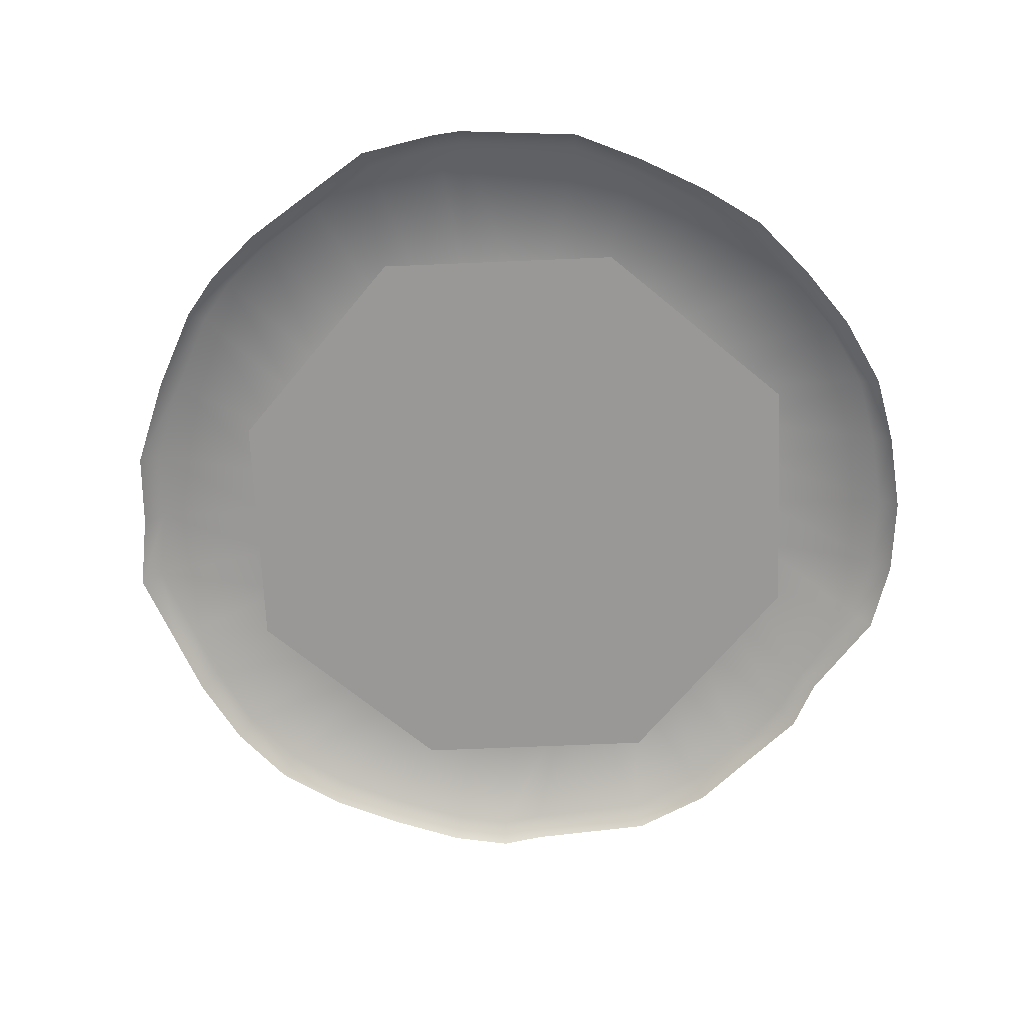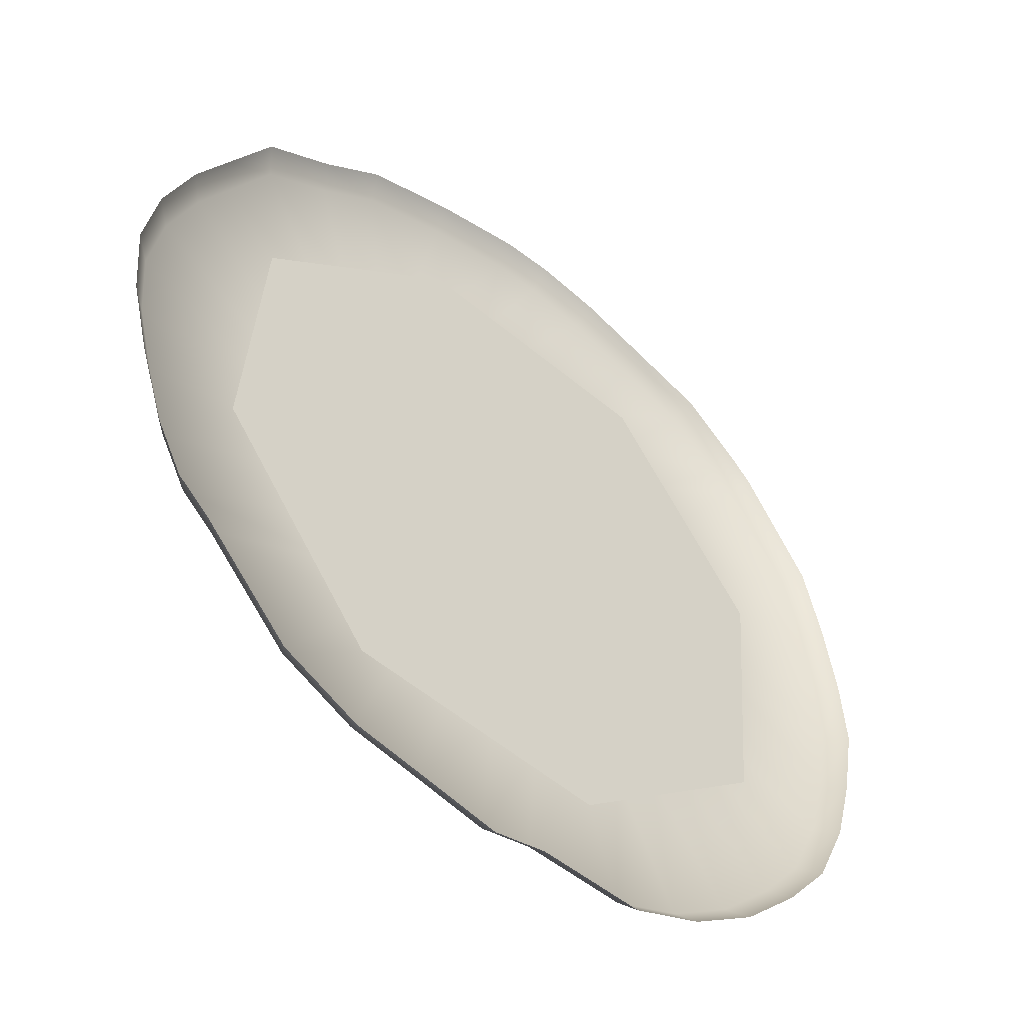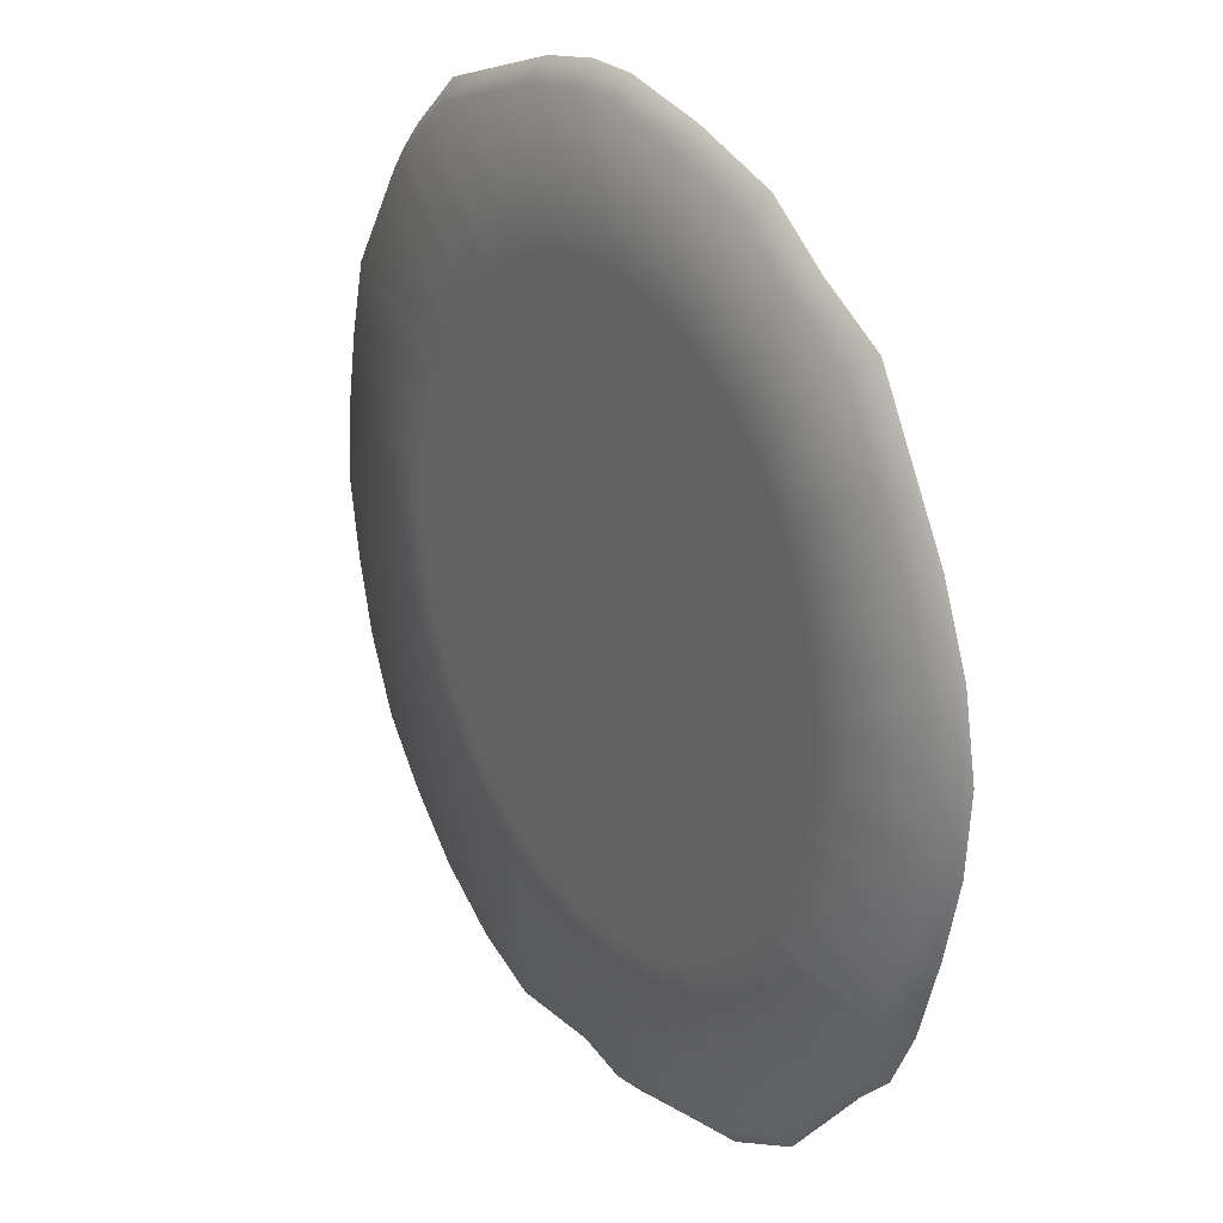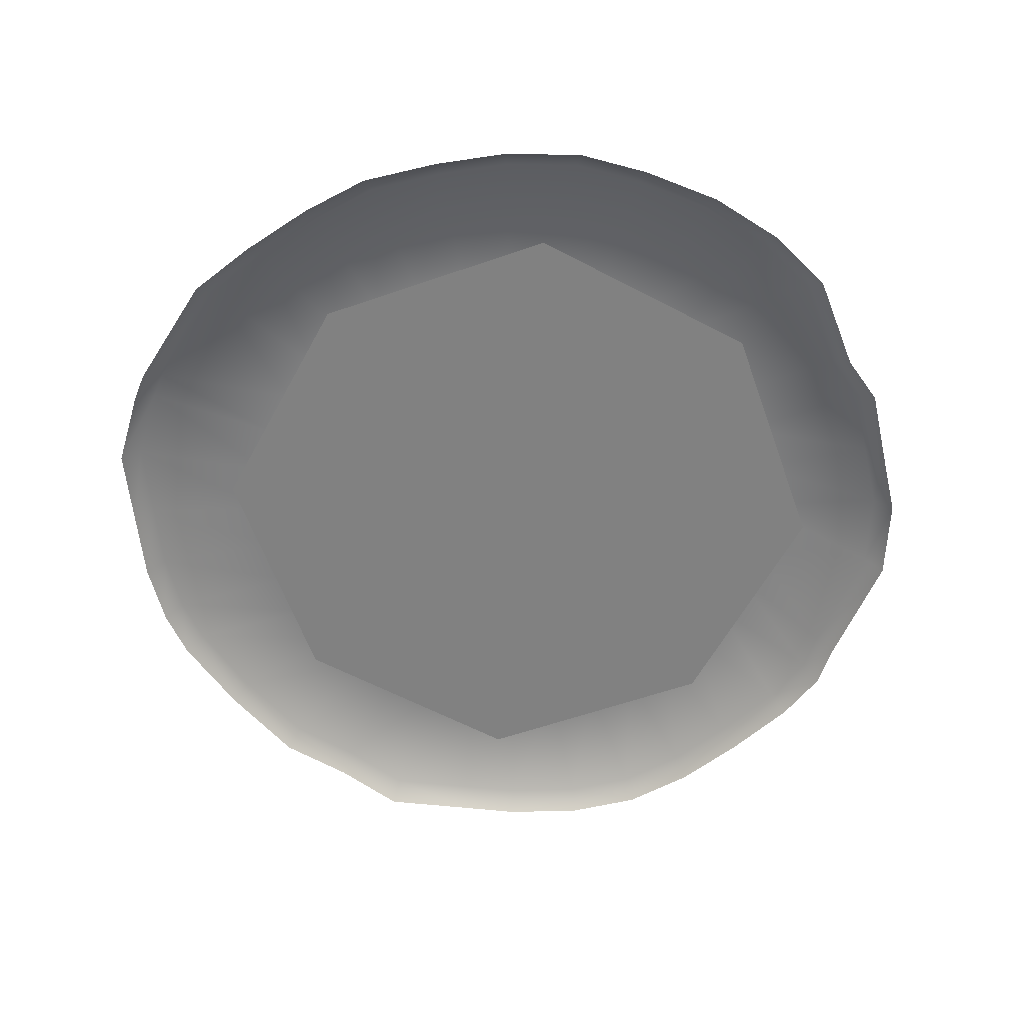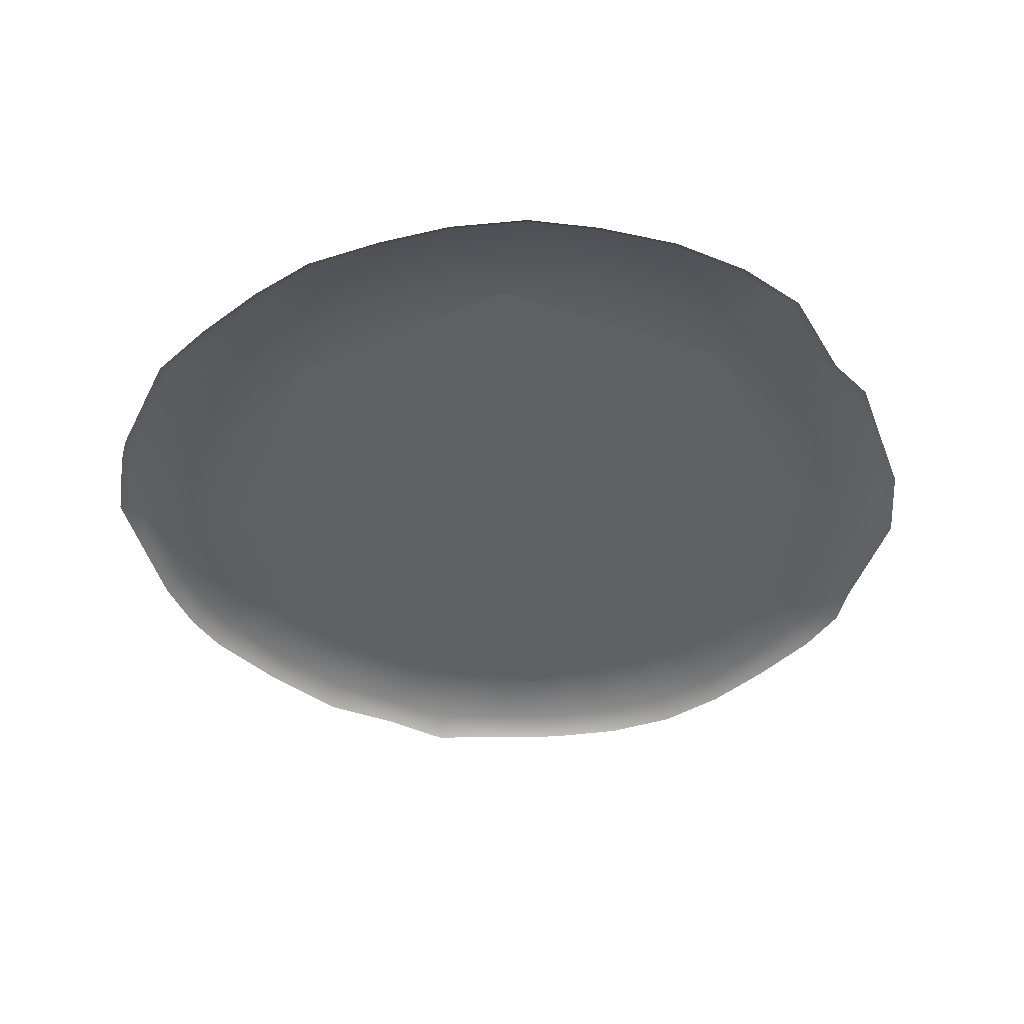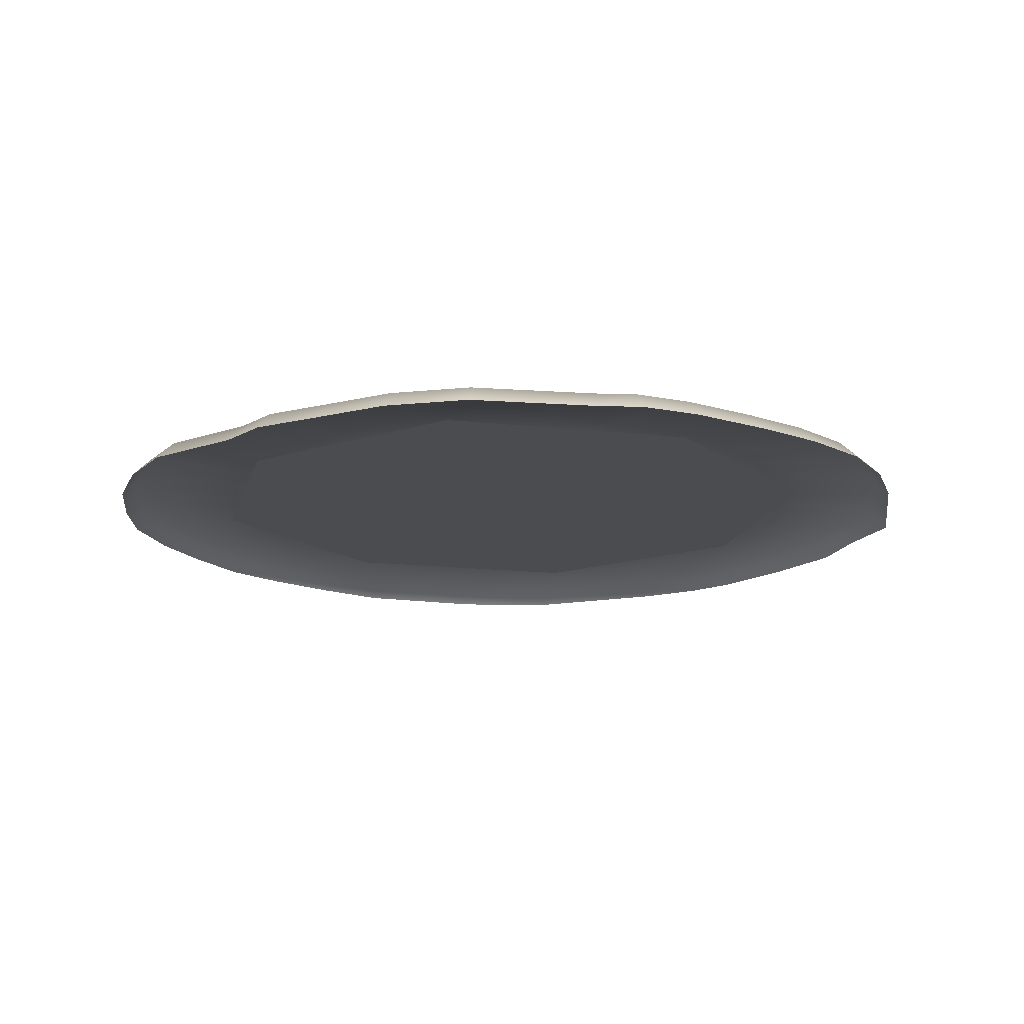
<metadata>
{"format":"obj","ext":"obj","renderer":"f3d","projection":"perspective","resolution":1024,"background":"white","views":[{"elev":-68.4,"azim":54.8,"up":"+Y"},{"elev":-50.4,"azim":-40.5,"up":"+Z"},{"elev":24.0,"azim":-122.8,"up":"+Z"},{"elev":-60.0,"azim":114.0,"up":"+Y"},{"elev":-42.2,"azim":121.3,"up":"+Y"},{"elev":-15.3,"azim":-141.0,"up":"+Y"}]}
</metadata>
<code>
o Manhole6
v 10.75 0.3166 17.9
v 11.06 0.3166 17.49
v 10.23 0.3166 17.94
v 10.42 0.3166 17.3
v 11.02 0.3166 16.98
v 9.827 0.3166 17.62
v 10.61 0.3166 16.66
v 9.787 0.3166 17.11
v 10.1 0.3166 16.7
v 10.23 0.327 16.5
v 10.23 0.2886 16.46
v 10.1 0.327 16.53
v 10.29 0.327 16.75
v 10.2 0.327 16.78
v 10.08 0.2886 16.49
v 9.949 0.327 16.6
v 10.11 0.327 16.83
v 9.926 0.2886 16.57
v 9.782 0.327 16.78
v 10.03 0.327 16.89
v 9.753 0.2886 16.76
v 9.72 0.327 16.84
v 9.962 0.327 16.97
v 9.688 0.2886 16.82
v 9.666 0.327 16.94
v 9.908 0.327 17.06
v 9.631 0.2886 16.93
v 9.618 0.327 17.09
v 9.871 0.327 17.15
v 9.581 0.2886 17.08
v 9.583 0.327 17.23
v 9.851 0.327 17.25
v 9.544 0.2886 17.23
v 9.571 0.327 17.38
v 9.848 0.327 17.35
v 9.532 0.2886 17.38
v 9.598 0.327 17.52
v 9.863 0.327 17.45
v 9.56 0.2886 17.53
v 9.655 0.327 17.66
v 9.896 0.327 17.55
v 9.62 0.2886 17.67
v 9.718 0.327 17.76
v 9.944 0.327 17.64
v 9.686 0.2886 17.79
v 9.803 0.327 17.91
v 10.01 0.327 17.72
v 9.775 0.2886 17.94
v 9.935 0.327 17.99
v 10.08 0.327 17.79
v 9.912 0.2886 18.02
v 10.05 0.327 18.07
v 10.17 0.327 17.84
v 10.04 0.2886 18.11
v 10.23 0.327 18.13
v 10.27 0.327 17.88
v 10.22 0.2886 18.16
v 10.4 0.327 18.16
v 10.37 0.327 17.9
v 10.4 0.2886 18.2
v 10.5 0.327 18.16
v 10.47 0.327 17.9
v 10.51 0.2886 18.2
v 10.63 0.327 18.14
v 10.57 0.327 17.89
v 10.64 0.2886 18.18
v 10.76 0.327 18.1
v 10.66 0.327 17.85
v 10.78 0.2886 18.13
v 10.91 0.327 18.05
v 10.75 0.327 17.8
v 10.94 0.2886 18.08
v 11.03 0.327 17.95
v 10.83 0.327 17.74
v 11.06 0.2886 17.98
v 11.07 0.327 17.91
v 10.9 0.327 17.66
v 11.1 0.2886 17.93
v 11.21 0.327 17.7
v 10.95 0.327 17.58
v 11.24 0.2886 17.72
v 11.24 0.327 17.56
v 10.99 0.327 17.48
v 11.28 0.2886 17.57
v 11.27 0.327 17.41
v 11.01 0.327 17.38
v 11.31 0.2886 17.41
v 11.28 0.327 17.27
v 11.01 0.327 17.28
v 11.32 0.2886 17.27
v 11.25 0.327 17.12
v 11 0.327 17.18
v 11.29 0.2886 17.11
v 11.22 0.327 16.98
v 10.97 0.327 17.08
v 11.25 0.2886 16.97
v 11.15 0.327 16.84
v 10.92 0.327 16.99
v 11.18 0.2886 16.82
v 11.06 0.327 16.73
v 10.86 0.327 16.91
v 11.09 0.2886 16.71
v 10.95 0.327 16.62
v 10.78 0.327 16.85
v 10.97 0.2886 16.59
v 10.82 0.327 16.54
v 10.69 0.327 16.79
v 10.83 0.2886 16.5
v 10.68 0.327 16.48
v 10.6 0.327 16.76
v 10.69 0.2886 16.45
v 10.48 0.327 16.49
v 10.5 0.327 16.74
v 10.48 0.2886 16.46
v 10.38 0.327 16.47
v 10.4 0.327 16.73
v 10.37 0.2886 16.43
f 1 2 3
f 2 4 3
f 2 5 4
f 6 3 4
f 5 7 4
f 8 6 4
f 7 9 4
f 9 8 4
f 10 11 12
f 13 10 12
f 14 13 12
f 11 15 12
f 14 12 16
f 12 15 16
f 17 14 16
f 15 18 16
f 17 16 19
f 16 18 19
f 20 17 19
f 18 21 19
f 20 19 22
f 19 21 22
f 23 20 22
f 21 24 22
f 23 22 25
f 22 24 25
f 26 23 25
f 24 27 25
f 26 25 28
f 25 27 28
f 29 26 28
f 27 30 28
f 29 28 31
f 28 30 31
f 32 29 31
f 30 33 31
f 32 31 34
f 31 33 34
f 35 32 34
f 33 36 34
f 35 34 37
f 34 36 37
f 38 35 37
f 36 39 37
f 38 37 40
f 37 39 40
f 41 38 40
f 39 42 40
f 41 40 43
f 40 42 43
f 44 41 43
f 42 45 43
f 44 43 46
f 43 45 46
f 47 44 46
f 45 48 46
f 47 46 49
f 46 48 49
f 50 47 49
f 48 51 49
f 50 49 52
f 49 51 52
f 53 50 52
f 51 54 52
f 53 52 55
f 52 54 55
f 56 53 55
f 54 57 55
f 56 55 58
f 55 57 58
f 59 56 58
f 57 60 58
f 59 58 61
f 58 60 61
f 62 59 61
f 60 63 61
f 62 61 64
f 61 63 64
f 65 62 64
f 63 66 64
f 65 64 67
f 64 66 67
f 68 65 67
f 66 69 67
f 68 67 70
f 67 69 70
f 71 68 70
f 69 72 70
f 71 70 73
f 70 72 73
f 74 71 73
f 72 75 73
f 74 73 76
f 73 75 76
f 77 74 76
f 75 78 76
f 77 76 79
f 76 78 79
f 80 77 79
f 78 81 79
f 80 79 82
f 79 81 82
f 83 80 82
f 81 84 82
f 83 82 85
f 82 84 85
f 86 83 85
f 84 87 85
f 86 85 88
f 85 87 88
f 89 86 88
f 87 90 88
f 89 88 91
f 88 90 91
f 92 89 91
f 90 93 91
f 92 91 94
f 91 93 94
f 95 92 94
f 93 96 94
f 95 94 97
f 94 96 97
f 98 95 97
f 96 99 97
f 98 97 100
f 97 99 100
f 101 98 100
f 99 102 100
f 101 100 103
f 100 102 103
f 104 101 103
f 102 105 103
f 104 103 106
f 103 105 106
f 107 104 106
f 105 108 106
f 107 106 109
f 106 108 109
f 110 107 109
f 108 111 109
f 110 109 112
f 109 111 112
f 113 110 112
f 111 114 112
f 113 112 115
f 112 114 115
f 116 113 115
f 114 117 115
f 116 115 10
f 115 117 10
f 13 116 10
f 117 11 10

</code>
